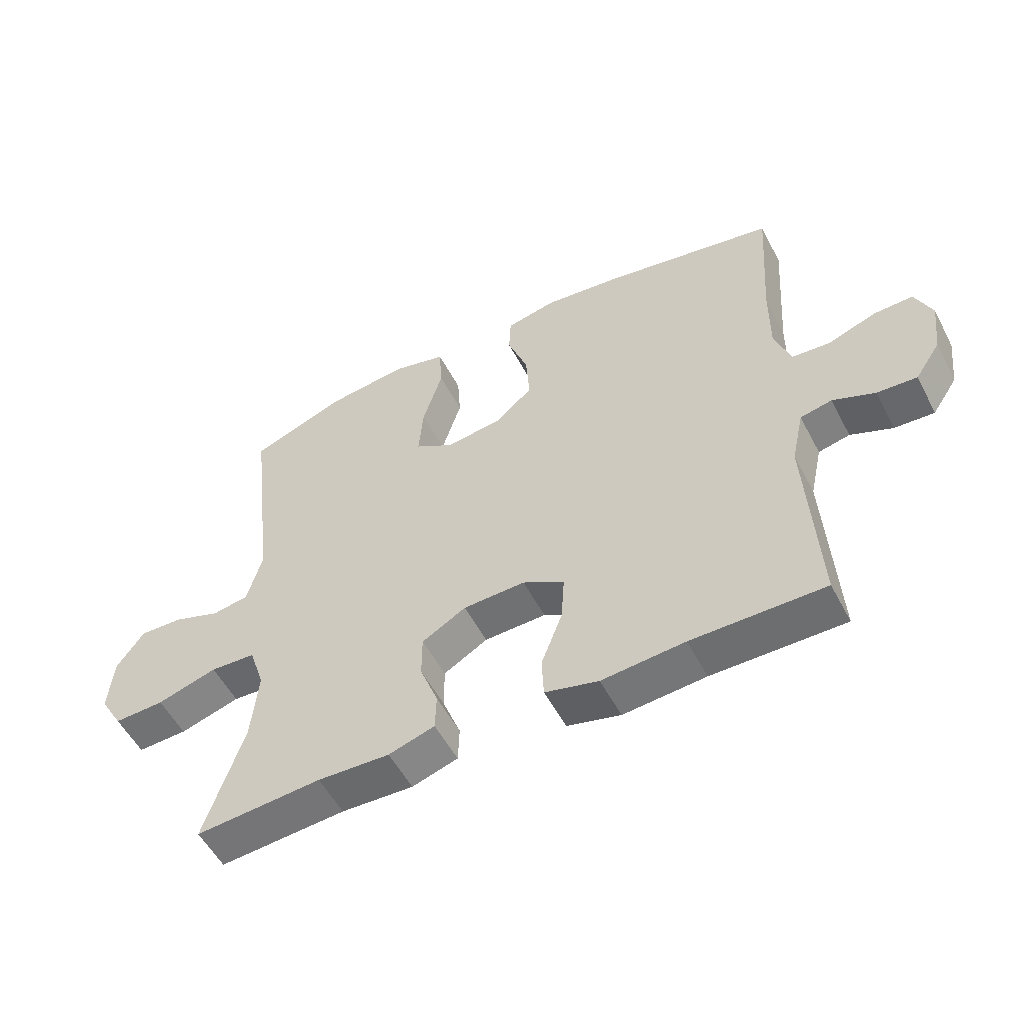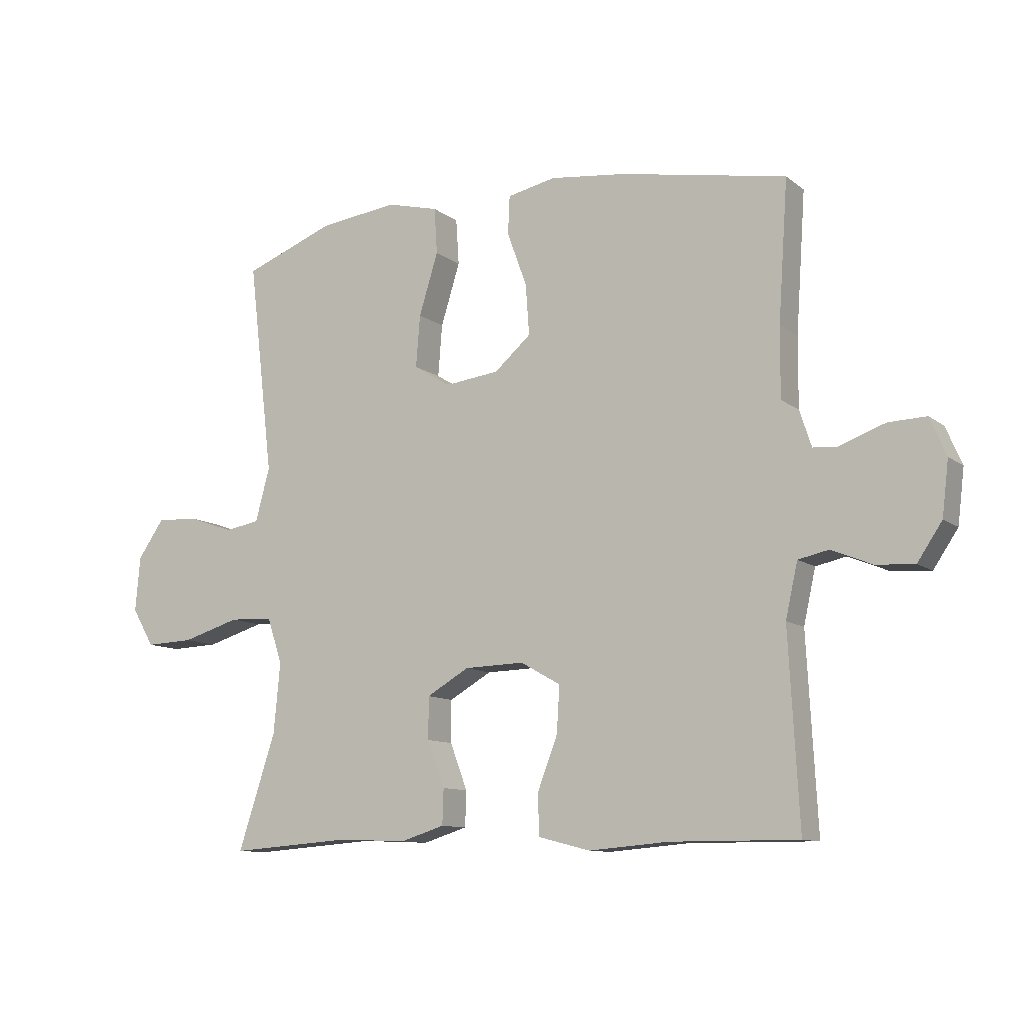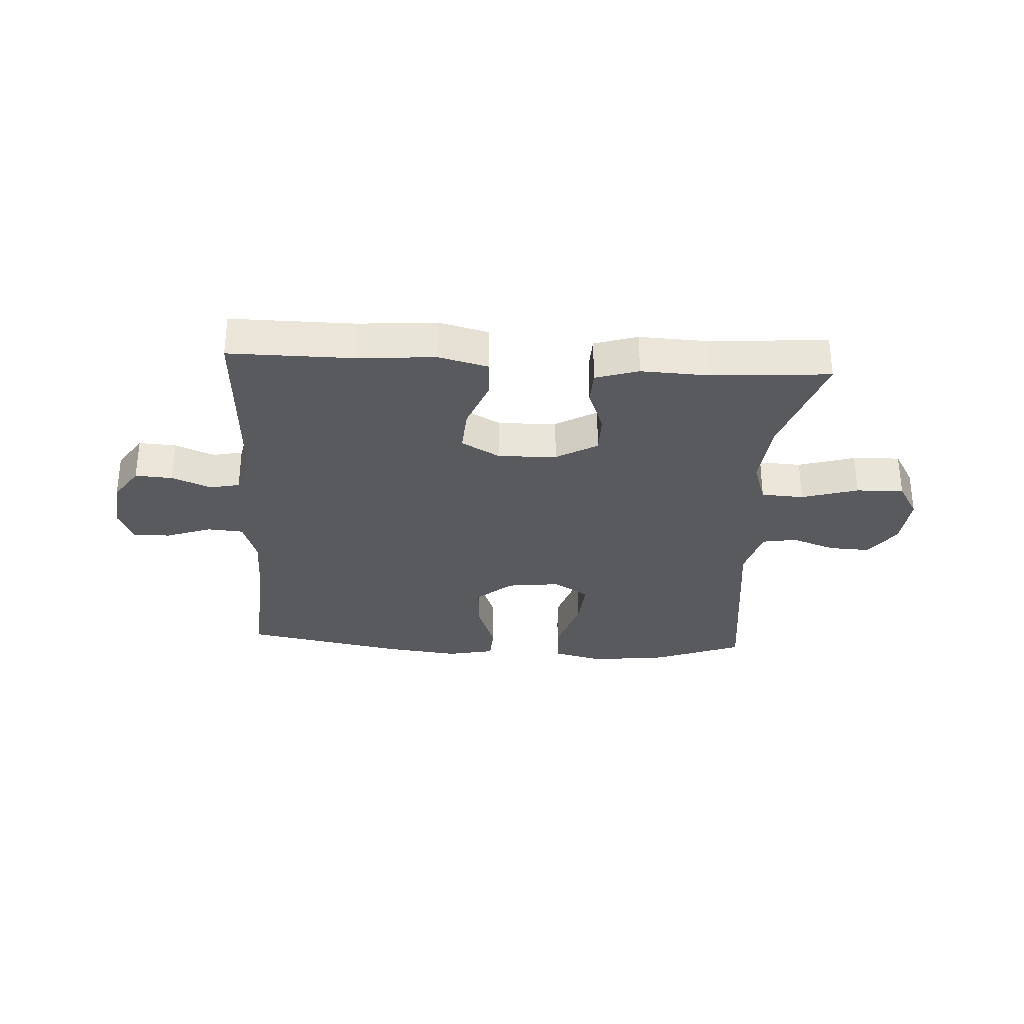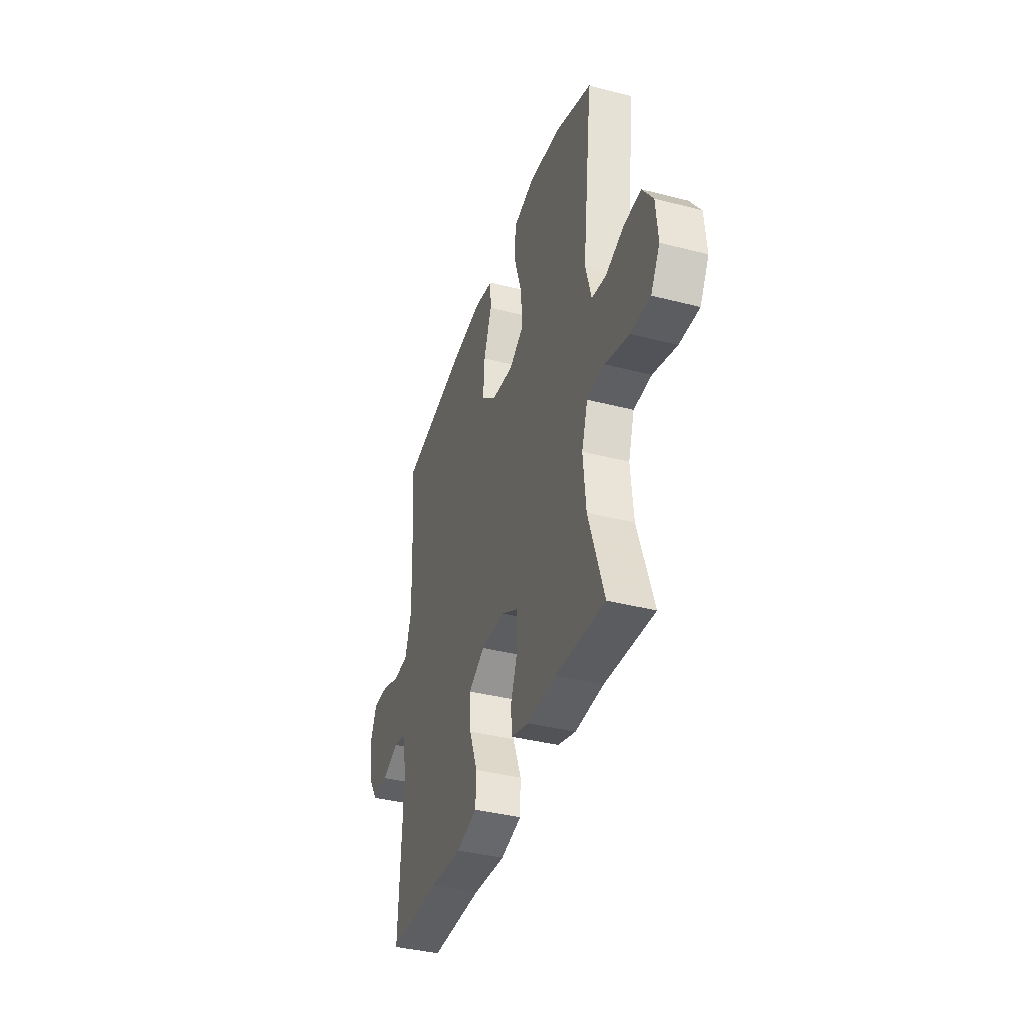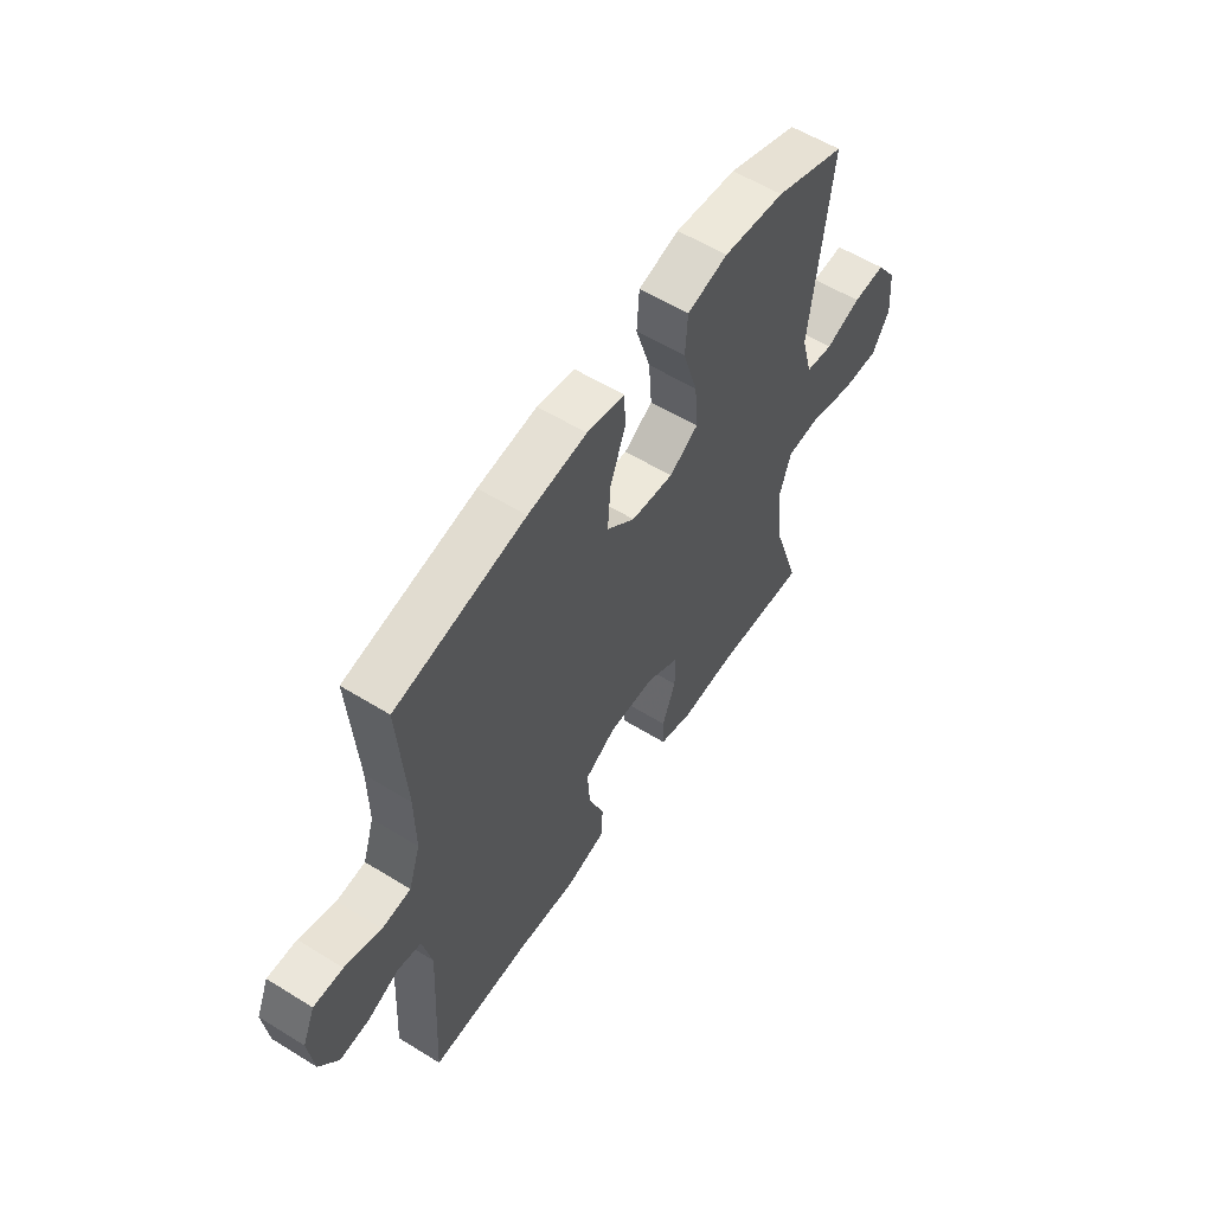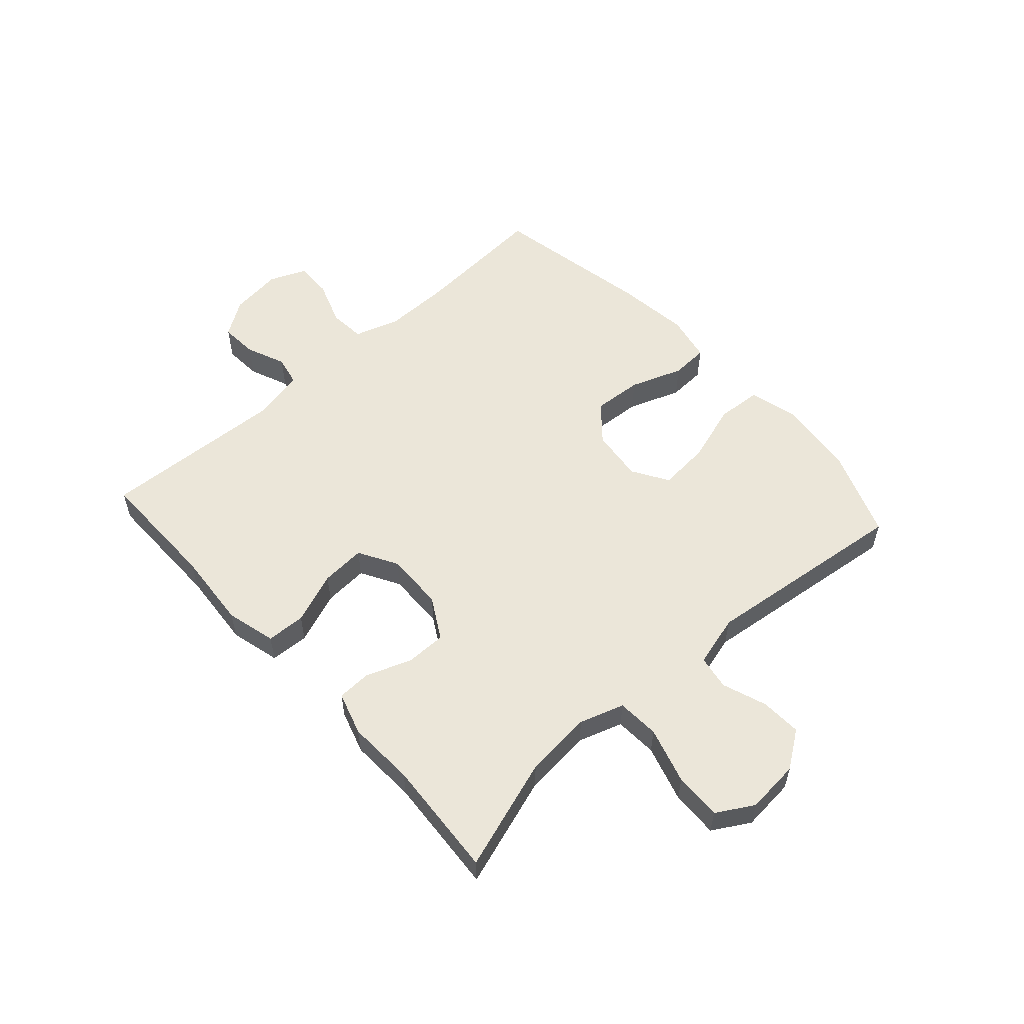
<metadata>
{"format":"obj","ext":"obj","renderer":"f3d","projection":"perspective","resolution":1024,"background":"white","views":[{"elev":-54.3,"azim":27.4,"up":"+Z"},{"elev":-10.6,"azim":29.7,"up":"+Z"},{"elev":-30.9,"azim":176.6,"up":"+Y"},{"elev":-38.5,"azim":-108.0,"up":"+Z"},{"elev":57.6,"azim":122.7,"up":"+Z"},{"elev":55.7,"azim":-132.1,"up":"+Y"}]}
</metadata>
<code>
v -0.5 0.07 0.5
v -0.348 0.07 0.558
v -0.216 0.07 0.574
v -0.129 0.07 0.552
v -0.124 0.07 0.475
v -0.156 0.07 0.372
v -0.163 0.07 0.285
v -0.101 0.07 0.247
v -0.01 0.07 0.258
v 0.051 0.07 0.311
v 0.045 0.07 0.396
v 0.012 0.07 0.486
v 0.015 0.07 0.55
v 0.096 0.07 0.567
v 0.222 0.07 0.552
v 0.5 0.07 0.5
v 0.484 0.07 0.268
v 0.483 0.07 0.152
v 0.508 0.07 0.076
v 0.57 0.07 0.071
v 0.648 0.07 0.099
v 0.711 0.07 0.101
v 0.738 0.07 0.038
v 0.727 0.07 -0.052
v 0.686 0.07 -0.113
v 0.622 0.07 -0.109
v 0.554 0.07 -0.081
v 0.503 0.07 -0.092
v 0.483 0.07 -0.182
v 0.5 0.07 -0.5
v 0.287 0.07 -0.499
v 0.154 0.07 -0.51
v 0.068 0.07 -0.488
v 0.065 0.07 -0.421
v 0.099 0.07 -0.332
v 0.104 0.07 -0.255
v 0.037 0.07 -0.217
v -0.063 0.07 -0.22
v -0.134 0.07 -0.261
v -0.134 0.07 -0.331
v -0.105 0.07 -0.408
v -0.107 0.07 -0.467
v -0.181 0.07 -0.49
v -0.297 0.07 -0.485
v -0.5 0.07 -0.5
v -0.437 0.07 -0.308
v -0.426 0.07 -0.191
v -0.451 0.07 -0.115
v -0.524 0.07 -0.111
v -0.621 0.07 -0.14
v -0.702 0.07 -0.143
v -0.739 0.07 -0.08
v -0.731 0.07 0.012
v -0.687 0.07 0.075
v -0.617 0.07 0.072
v -0.541 0.07 0.045
v -0.482 0.07 0.055
v -0.458 0.07 0.144
v -0.5 0 0.5
v -0.348 0 0.558
v -0.216 0 0.574
v -0.129 0 0.552
v -0.124 0 0.475
v -0.156 0 0.372
v -0.163 0 0.285
v -0.101 0 0.247
v -0.01 0 0.258
v 0.051 0 0.311
v 0.045 0 0.396
v 0.012 0 0.486
v 0.015 0 0.55
v 0.096 0 0.567
v 0.222 0 0.552
v 0.5 0 0.5
v 0.484 0 0.268
v 0.483 0 0.152
v 0.508 0 0.076
v 0.57 0 0.071
v 0.648 0 0.099
v 0.711 0 0.101
v 0.738 0 0.038
v 0.727 0 -0.052
v 0.686 0 -0.113
v 0.622 0 -0.109
v 0.554 0 -0.081
v 0.503 0 -0.092
v 0.483 0 -0.182
v 0.5 0 -0.5
v 0.287 0 -0.499
v 0.154 0 -0.51
v 0.068 0 -0.488
v 0.065 0 -0.421
v 0.099 0 -0.332
v 0.104 0 -0.255
v 0.037 0 -0.217
v -0.063 0 -0.22
v -0.134 0 -0.261
v -0.134 0 -0.331
v -0.105 0 -0.408
v -0.107 0 -0.467
v -0.181 0 -0.49
v -0.297 0 -0.485
v -0.5 0 -0.5
v -0.437 0 -0.308
v -0.426 0 -0.191
v -0.451 0 -0.115
v -0.524 0 -0.111
v -0.621 0 -0.14
v -0.702 0 -0.143
v -0.739 0 -0.08
v -0.731 0 0.012
v -0.687 0 0.075
v -0.617 0 0.072
v -0.541 0 0.045
v -0.482 0 0.055
v -0.458 0 0.144
f 54 55 56
f 53 54 56
f 52 53 56
f 51 52 56
f 50 51 56
f 49 50 56
f 48 49 56 57
f 47 48 57 58
f 44 45 46
f 44 46 47
f 43 44 47
f 42 43 47
f 41 42 47
f 40 41 47
f 39 40 47 58
f 33 34 35
f 32 33 35
f 31 32 35
f 31 35 36
f 30 31 36
f 29 30 36
f 28 29 36 37
f 25 26 27
f 24 25 27
f 23 24 27
f 22 23 27
f 21 22 27
f 20 21 27
f 19 20 27 28
f 28 37 38
f 19 28 38
f 18 19 38
f 15 16 17
f 14 15 17
f 13 14 17
f 12 13 17
f 11 12 17
f 10 11 17 18
f 4 5 6
f 3 4 6
f 2 3 6
f 1 2 6
f 58 1 6
f 58 6 7
f 39 58 7 8
f 18 38 39
f 10 18 39
f 9 10 39
f 8 9 39
f 114 113 112
f 114 112 111
f 114 111 110
f 114 110 109
f 114 109 108
f 114 108 107
f 115 114 107 106
f 116 115 106 105
f 104 103 102
f 105 104 102
f 105 102 101
f 105 101 100
f 105 100 99
f 105 99 98
f 116 105 98 97
f 93 92 91
f 93 91 90
f 93 90 89
f 94 93 89
f 94 89 88
f 94 88 87
f 95 94 87 86
f 85 84 83
f 85 83 82
f 85 82 81
f 85 81 80
f 85 80 79
f 85 79 78
f 86 85 78 77
f 96 95 86
f 96 86 77
f 96 77 76
f 75 74 73
f 75 73 72
f 75 72 71
f 75 71 70
f 75 70 69
f 76 75 69 68
f 64 63 62
f 64 62 61
f 64 61 60
f 64 60 59
f 64 59 116
f 65 64 116
f 66 65 116 97
f 97 96 76
f 97 76 68
f 97 68 67
f 97 67 66
f 1 59 60 2
f 2 60 61 3
f 3 61 62 4
f 4 62 63 5
f 5 63 64 6
f 6 64 65 7
f 7 65 66 8
f 8 66 67 9
f 9 67 68 10
f 10 68 69 11
f 11 69 70 12
f 12 70 71 13
f 13 71 72 14
f 14 72 73 15
f 15 73 74 16
f 16 74 75 17
f 17 75 76 18
f 18 76 77 19
f 19 77 78 20
f 20 78 79 21
f 21 79 80 22
f 22 80 81 23
f 23 81 82 24
f 24 82 83 25
f 25 83 84 26
f 26 84 85 27
f 27 85 86 28
f 28 86 87 29
f 29 87 88 30
f 30 88 89 31
f 31 89 90 32
f 32 90 91 33
f 33 91 92 34
f 34 92 93 35
f 35 93 94 36
f 36 94 95 37
f 37 95 96 38
f 38 96 97 39
f 39 97 98 40
f 40 98 99 41
f 41 99 100 42
f 42 100 101 43
f 43 101 102 44
f 44 102 103 45
f 45 103 104 46
f 46 104 105 47
f 47 105 106 48
f 48 106 107 49
f 49 107 108 50
f 50 108 109 51
f 51 109 110 52
f 52 110 111 53
f 53 111 112 54
f 54 112 113 55
f 55 113 114 56
f 56 114 115 57
f 57 115 116 58
f 58 116 59 1

</code>
